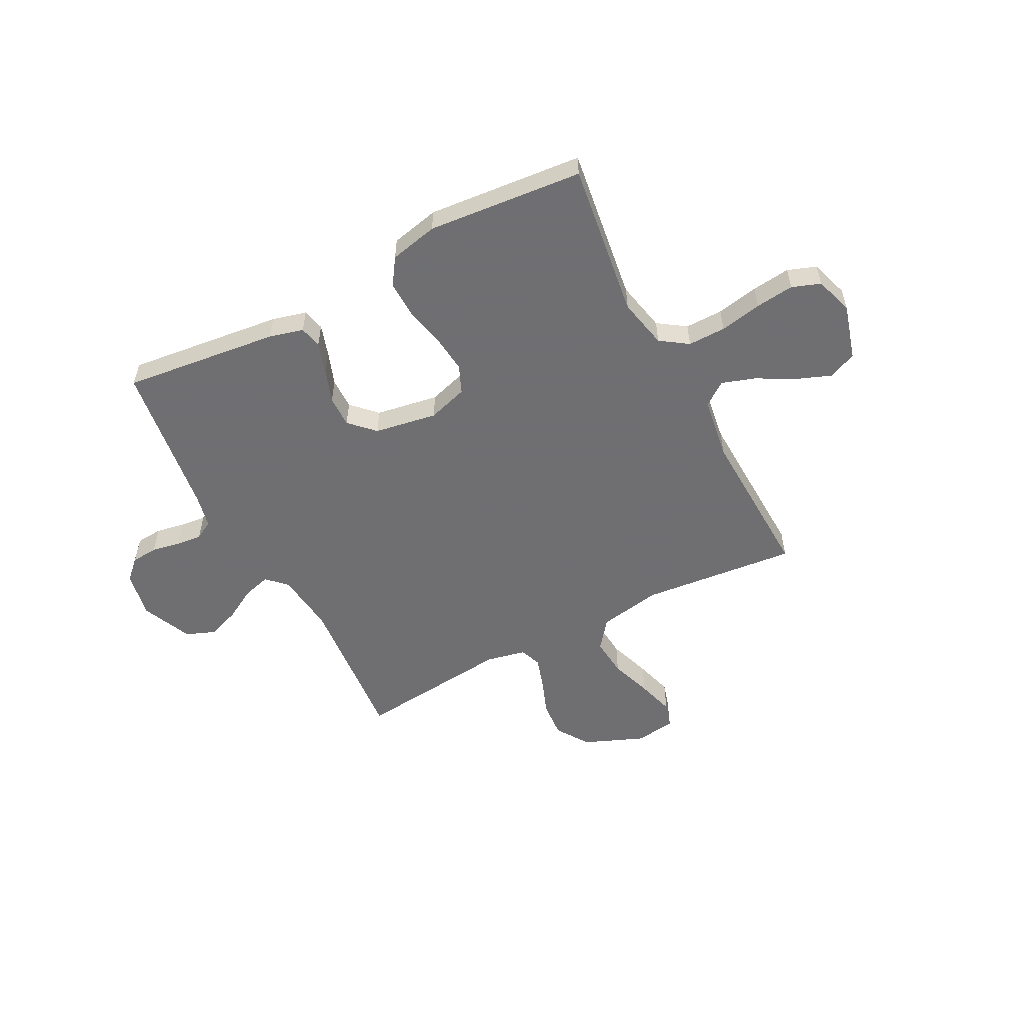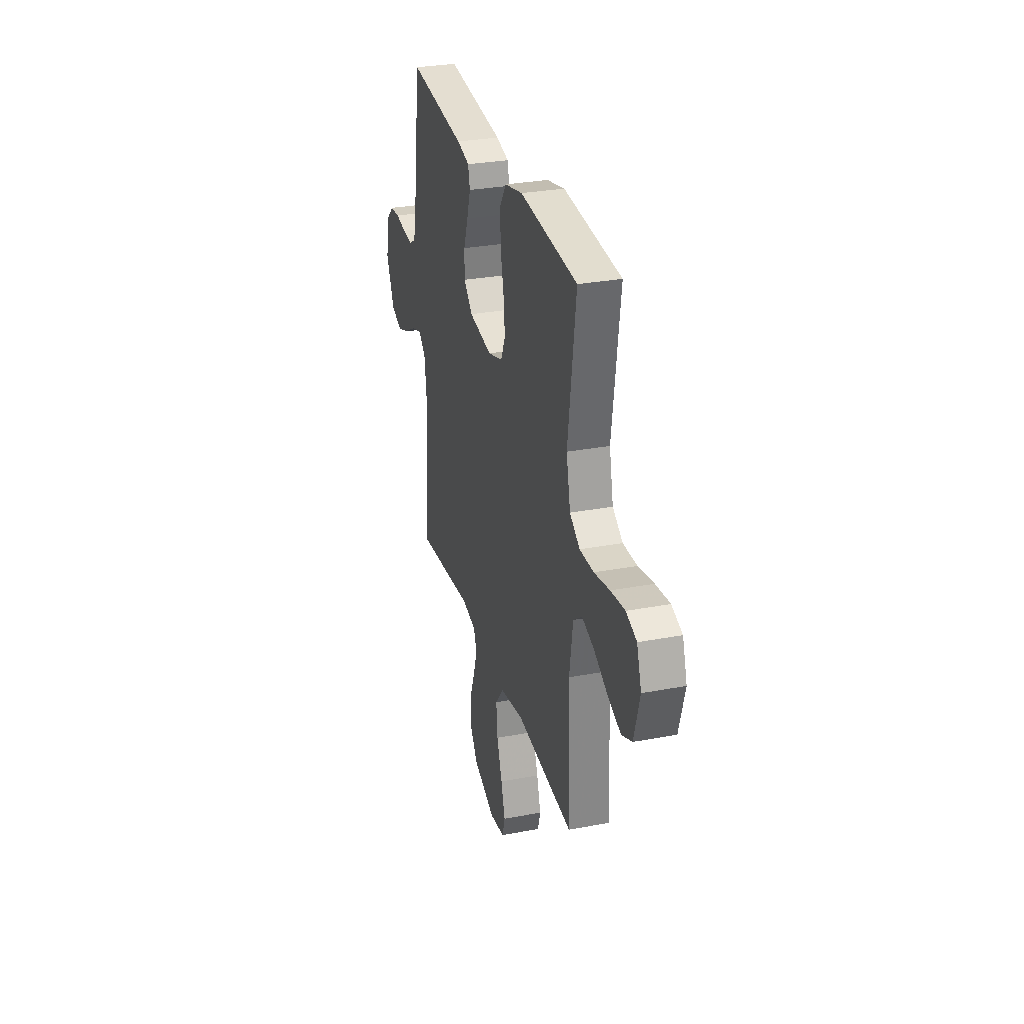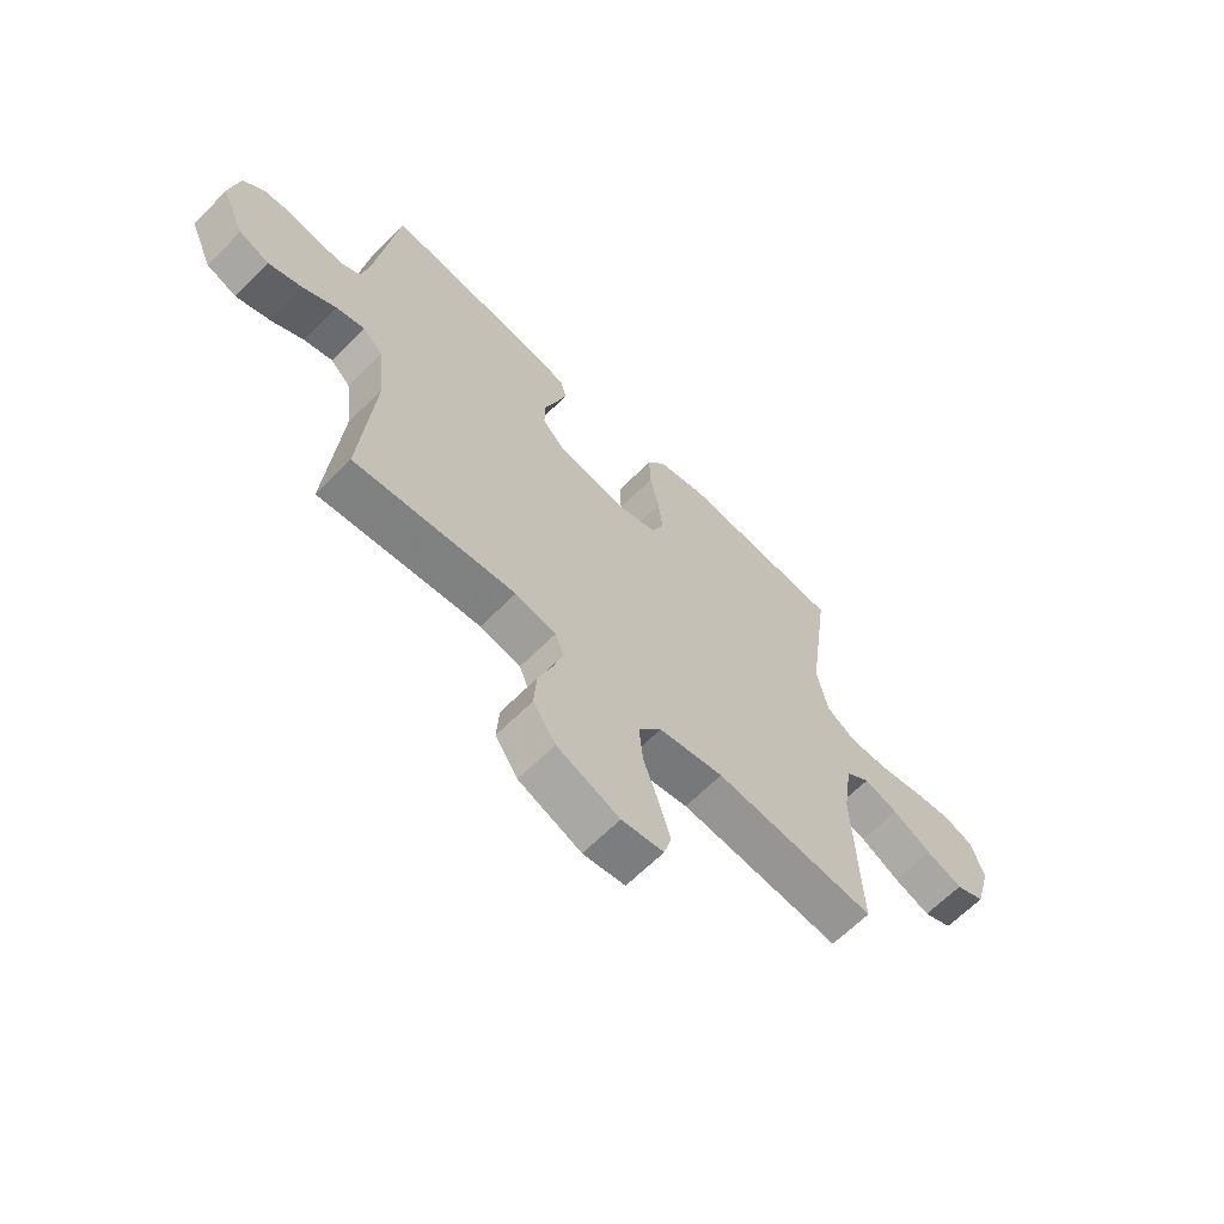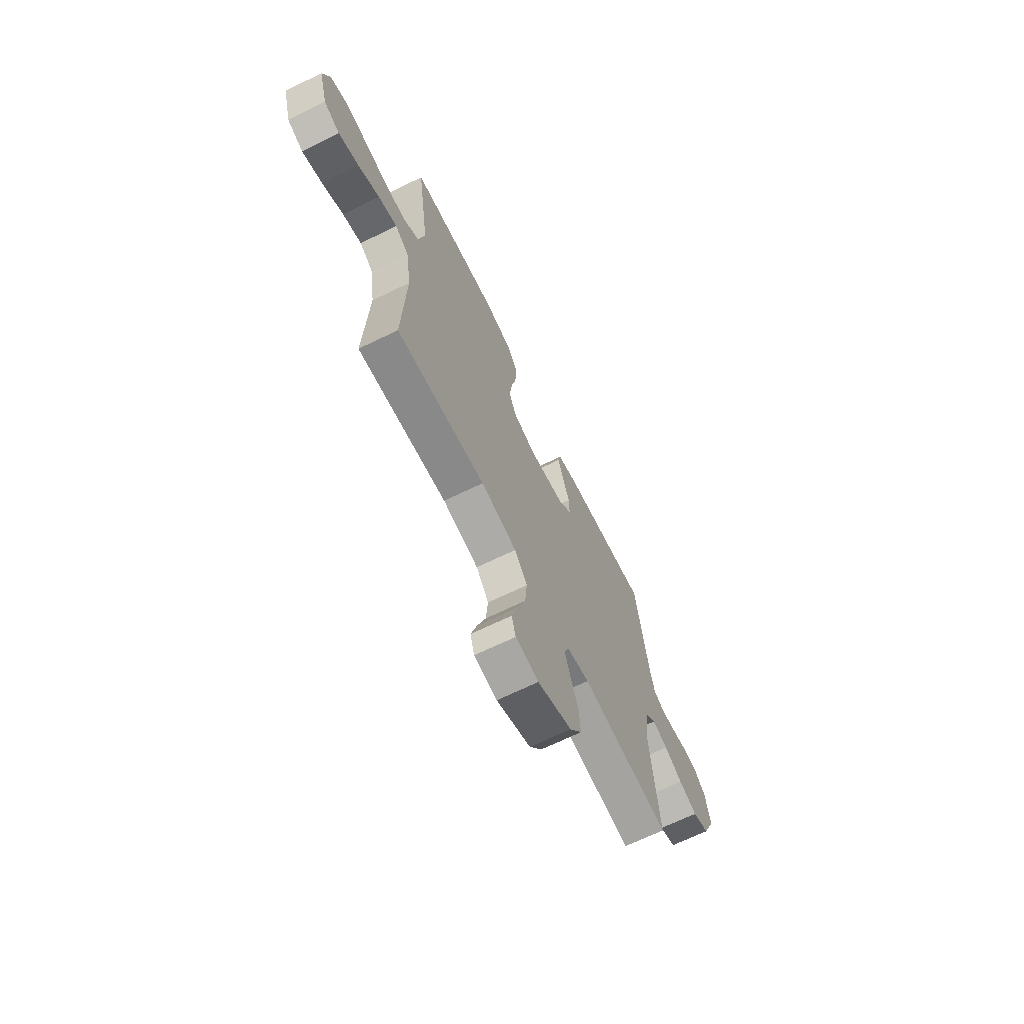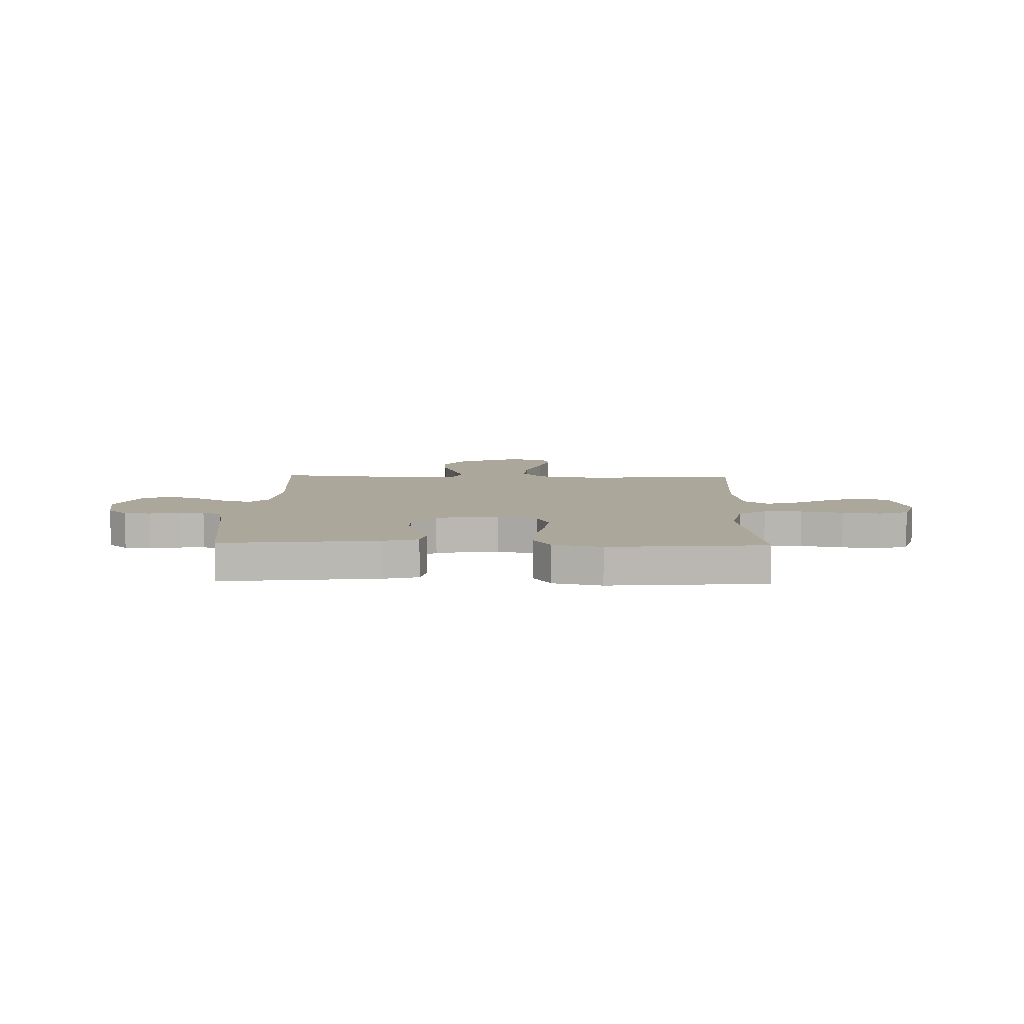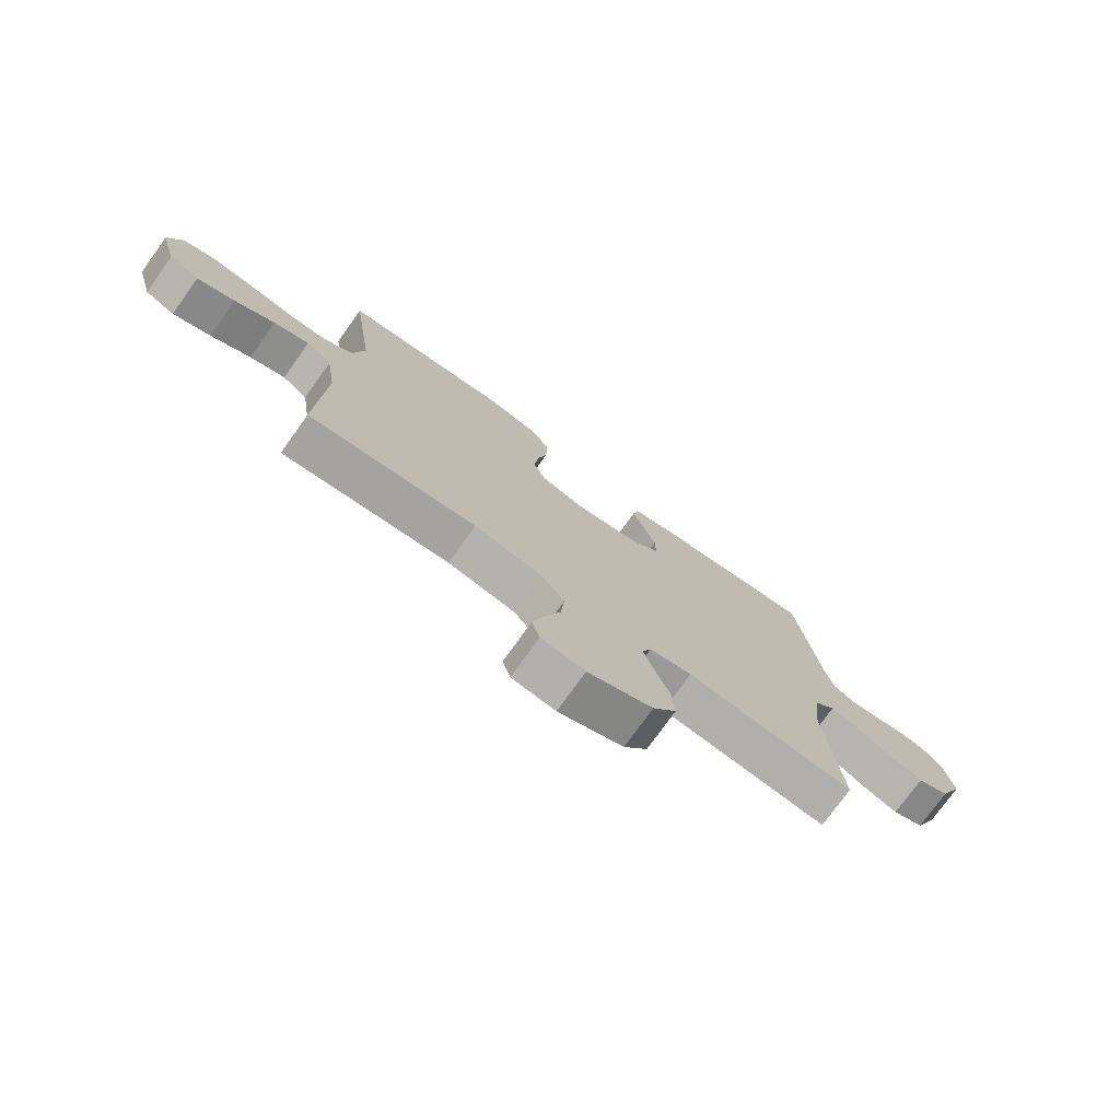
<metadata>
{"format":"obj","ext":"obj","renderer":"f3d","projection":"perspective","resolution":1024,"background":"white","views":[{"elev":-54.7,"azim":27.4,"up":"+Y"},{"elev":29.8,"azim":74.4,"up":"+Z"},{"elev":-64.2,"azim":-44.7,"up":"+Z"},{"elev":-68.0,"azim":116.0,"up":"+Z"},{"elev":8.1,"azim":1.5,"up":"+Y"},{"elev":-75.6,"azim":144.4,"up":"+Z"}]}
</metadata>
<code>
v -0.5 0.07 -0.5
v -0.475 0.07 -0.2
v -0.489 0.07 -0.082
v -0.526 0.07 -0.046
v -0.579 0.07 -0.061
v -0.64 0.07 -0.096
v -0.703 0.07 -0.119
v -0.759 0.07 -0.097
v -0.802 0.07 0
v -0.785 0.07 0.09
v -0.747 0.07 0.127
v -0.696 0.07 0.131
v -0.641 0.07 0.121
v -0.591 0.07 0.116
v -0.555 0.07 0.136
v -0.541 0.07 0.2
v -0.5 0.07 0.5
v -0.2 0.07 0.466
v -0.134 0.07 0.449
v -0.124 0.07 0.406
v -0.143 0.07 0.346
v -0.166 0.07 0.281
v -0.167 0.07 0.22
v -0.121 0.07 0.174
v 0 0.07 0.154
v 0.077 0.07 0.178
v 0.1 0.07 0.232
v 0.092 0.07 0.304
v 0.075 0.07 0.382
v 0.073 0.07 0.454
v 0.107 0.07 0.505
v 0.2 0.07 0.526
v 0.5 0.07 0.5
v 0.459 0.07 0.2
v 0.48 0.07 0.103
v 0.533 0.07 0.067
v 0.606 0.07 0.068
v 0.687 0.07 0.084
v 0.761 0.07 0.093
v 0.816 0.07 0.073
v 0.84 0.07 0
v 0.81 0.07 -0.107
v 0.756 0.07 -0.131
v 0.688 0.07 -0.105
v 0.616 0.07 -0.066
v 0.552 0.07 -0.045
v 0.506 0.07 -0.079
v 0.488 0.07 -0.2
v 0.5 0.07 -0.5
v 0.2 0.07 -0.471
v 0.079 0.07 -0.493
v 0.036 0.07 -0.548
v 0.043 0.07 -0.624
v 0.071 0.07 -0.705
v 0.092 0.07 -0.777
v 0.078 0.07 -0.826
v 0 0.07 -0.837
v -0.116 0.07 -0.79
v -0.158 0.07 -0.727
v -0.153 0.07 -0.656
v -0.127 0.07 -0.587
v -0.108 0.07 -0.526
v -0.124 0.07 -0.484
v -0.2 0.07 -0.468
v -0.5 0 -0.5
v -0.475 0 -0.2
v -0.489 0 -0.082
v -0.526 0 -0.046
v -0.579 0 -0.061
v -0.64 0 -0.096
v -0.703 0 -0.119
v -0.759 0 -0.097
v -0.802 0 0
v -0.785 0 0.09
v -0.747 0 0.127
v -0.696 0 0.131
v -0.641 0 0.121
v -0.591 0 0.116
v -0.555 0 0.136
v -0.541 0 0.2
v -0.5 0 0.5
v -0.2 0 0.466
v -0.134 0 0.449
v -0.124 0 0.406
v -0.143 0 0.346
v -0.166 0 0.281
v -0.167 0 0.22
v -0.121 0 0.174
v 0 0 0.154
v 0.077 0 0.178
v 0.1 0 0.232
v 0.092 0 0.304
v 0.075 0 0.382
v 0.073 0 0.454
v 0.107 0 0.505
v 0.2 0 0.526
v 0.5 0 0.5
v 0.459 0 0.2
v 0.48 0 0.103
v 0.533 0 0.067
v 0.606 0 0.068
v 0.687 0 0.084
v 0.761 0 0.093
v 0.816 0 0.073
v 0.84 0 0
v 0.81 0 -0.107
v 0.756 0 -0.131
v 0.688 0 -0.105
v 0.616 0 -0.066
v 0.552 0 -0.045
v 0.506 0 -0.079
v 0.488 0 -0.2
v 0.5 0 -0.5
v 0.2 0 -0.471
v 0.079 0 -0.493
v 0.036 0 -0.548
v 0.043 0 -0.624
v 0.071 0 -0.705
v 0.092 0 -0.777
v 0.078 0 -0.826
v 0 0 -0.837
v -0.116 0 -0.79
v -0.158 0 -0.727
v -0.153 0 -0.656
v -0.127 0 -0.587
v -0.108 0 -0.526
v -0.124 0 -0.484
v -0.2 0 -0.468
f 58 59 60 61
f 58 61 62
f 57 58 62
f 56 57 62
f 53 54 55 56
f 53 56 62 63
f 48 49 50
f 47 48 50 51
f 42 43 44 45
f 42 45 46
f 41 42 46
f 40 41 46
f 37 38 39 40
f 37 40 46
f 36 37 46 47
f 31 32 33 34
f 31 34 35
f 28 29 30 31
f 27 28 31 35
f 26 27 35 36
f 19 20 21 22
f 17 18 19 22
f 16 17 22 23
f 15 16 23 24
f 10 11 12 13
f 10 13 14
f 9 10 14
f 8 9 14
f 5 6 7 8
f 4 5 8 14
f 3 4 14 15
f 64 1 2
f 63 64 2 3
f 52 53 63 3
f 26 36 47 51
f 25 26 51 52
f 24 25 52
f 3 15 24 52
f 125 124 123 122
f 126 125 122
f 126 122 121
f 126 121 120
f 120 119 118 117
f 127 126 120 117
f 114 113 112
f 115 114 112 111
f 109 108 107 106
f 110 109 106
f 110 106 105
f 110 105 104
f 104 103 102 101
f 110 104 101
f 111 110 101 100
f 98 97 96 95
f 99 98 95
f 95 94 93 92
f 99 95 92 91
f 100 99 91 90
f 86 85 84 83
f 86 83 82 81
f 87 86 81 80
f 88 87 80 79
f 77 76 75 74
f 78 77 74
f 78 74 73
f 78 73 72
f 72 71 70 69
f 78 72 69 68
f 79 78 68 67
f 66 65 128
f 67 66 128 127
f 67 127 117 116
f 115 111 100 90
f 116 115 90 89
f 116 89 88
f 116 88 79 67
f 1 65 66 2
f 2 66 67 3
f 3 67 68 4
f 4 68 69 5
f 5 69 70 6
f 6 70 71 7
f 7 71 72 8
f 8 72 73 9
f 9 73 74 10
f 10 74 75 11
f 11 75 76 12
f 12 76 77 13
f 13 77 78 14
f 14 78 79 15
f 15 79 80 16
f 16 80 81 17
f 17 81 82 18
f 18 82 83 19
f 19 83 84 20
f 20 84 85 21
f 21 85 86 22
f 22 86 87 23
f 23 87 88 24
f 24 88 89 25
f 25 89 90 26
f 26 90 91 27
f 27 91 92 28
f 28 92 93 29
f 29 93 94 30
f 30 94 95 31
f 31 95 96 32
f 32 96 97 33
f 33 97 98 34
f 34 98 99 35
f 35 99 100 36
f 36 100 101 37
f 37 101 102 38
f 38 102 103 39
f 39 103 104 40
f 40 104 105 41
f 41 105 106 42
f 42 106 107 43
f 43 107 108 44
f 44 108 109 45
f 45 109 110 46
f 46 110 111 47
f 47 111 112 48
f 48 112 113 49
f 49 113 114 50
f 50 114 115 51
f 51 115 116 52
f 52 116 117 53
f 53 117 118 54
f 54 118 119 55
f 55 119 120 56
f 56 120 121 57
f 57 121 122 58
f 58 122 123 59
f 59 123 124 60
f 60 124 125 61
f 61 125 126 62
f 62 126 127 63
f 63 127 128 64
f 64 128 65 1

</code>
